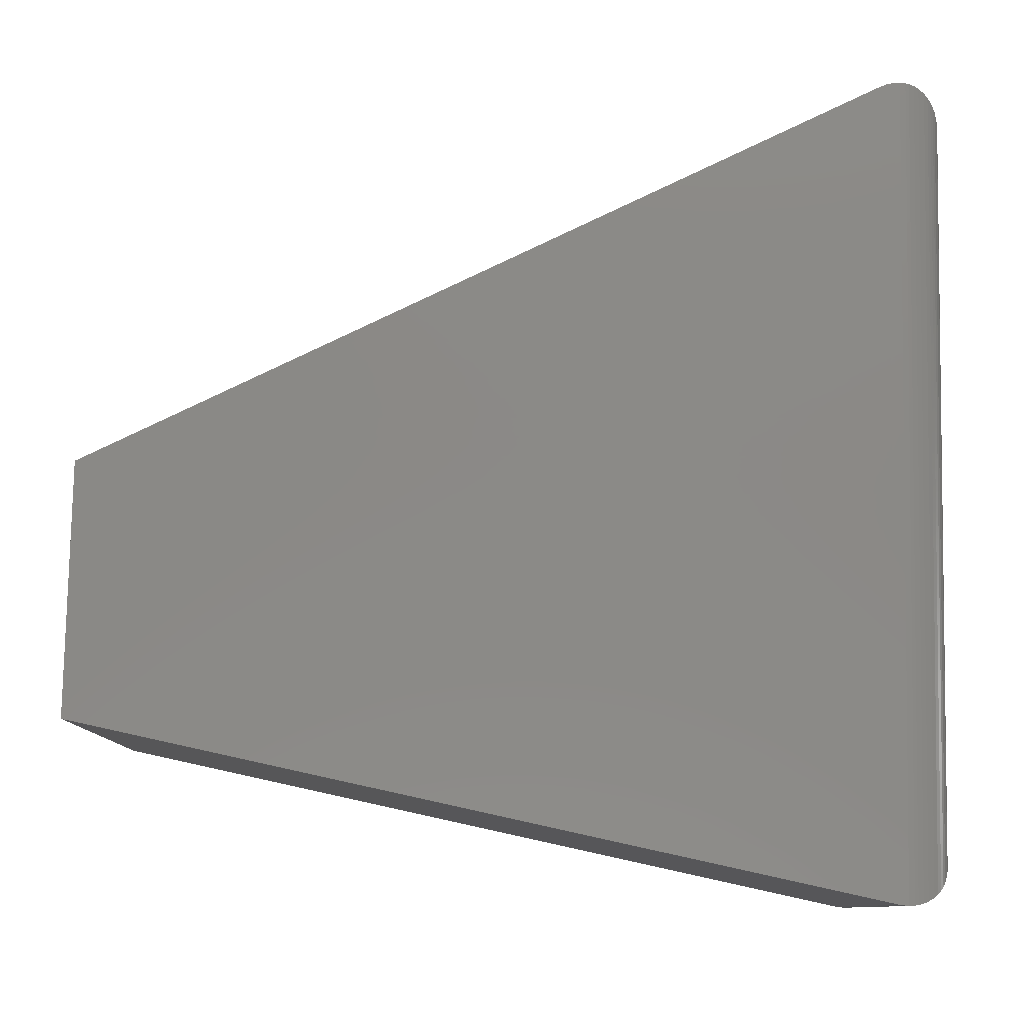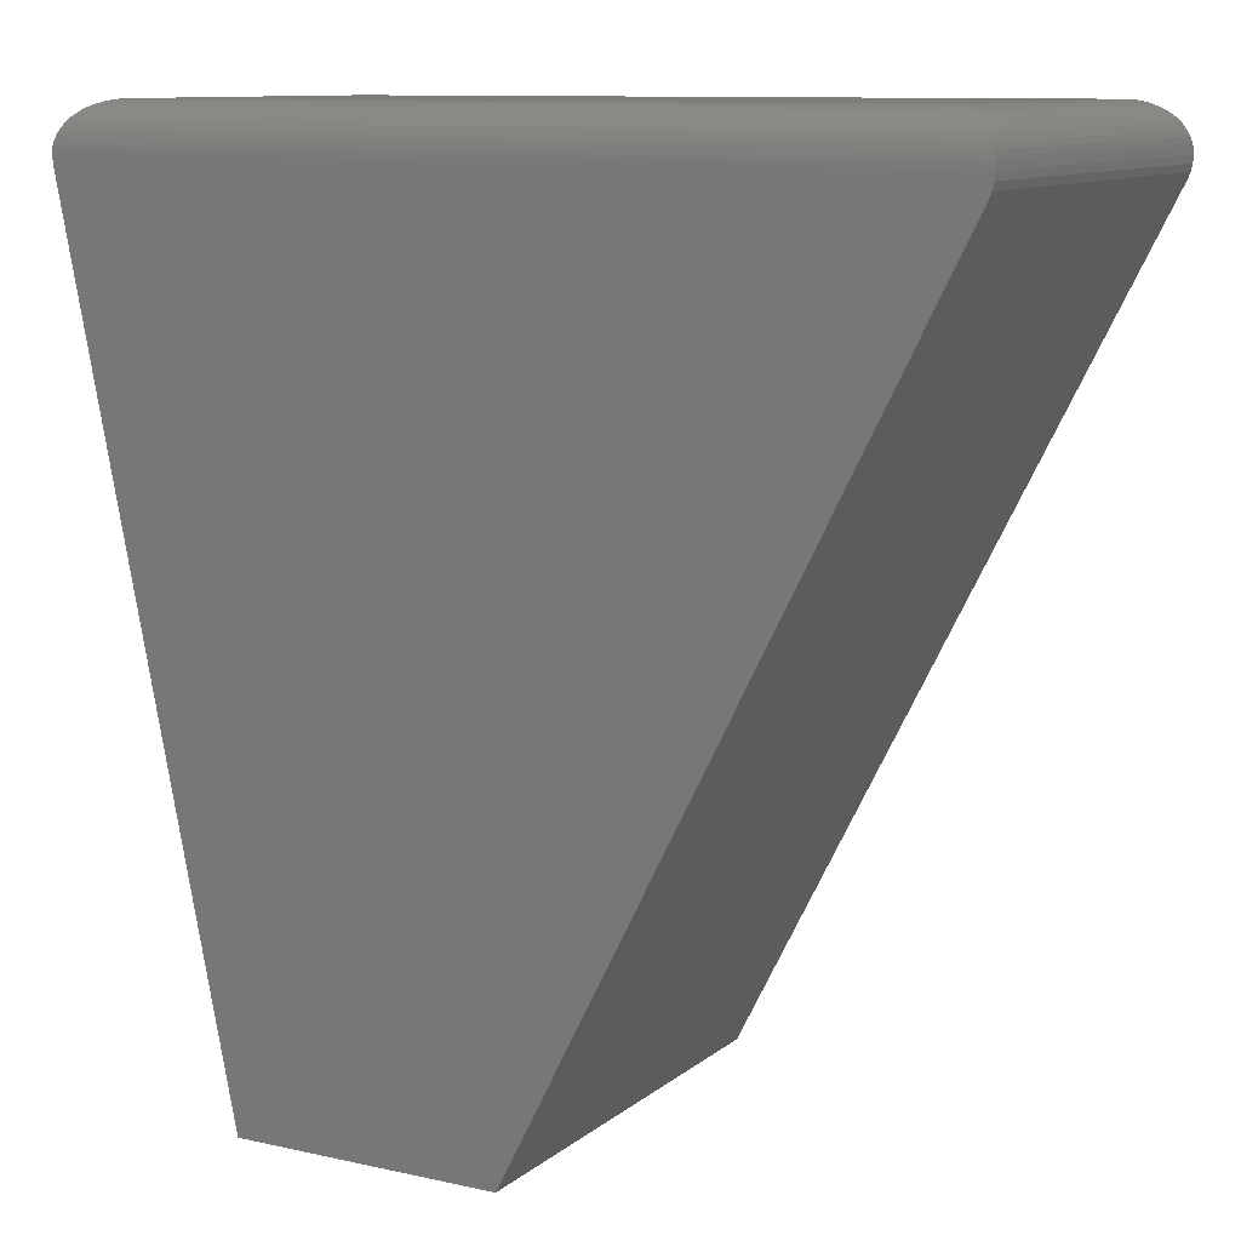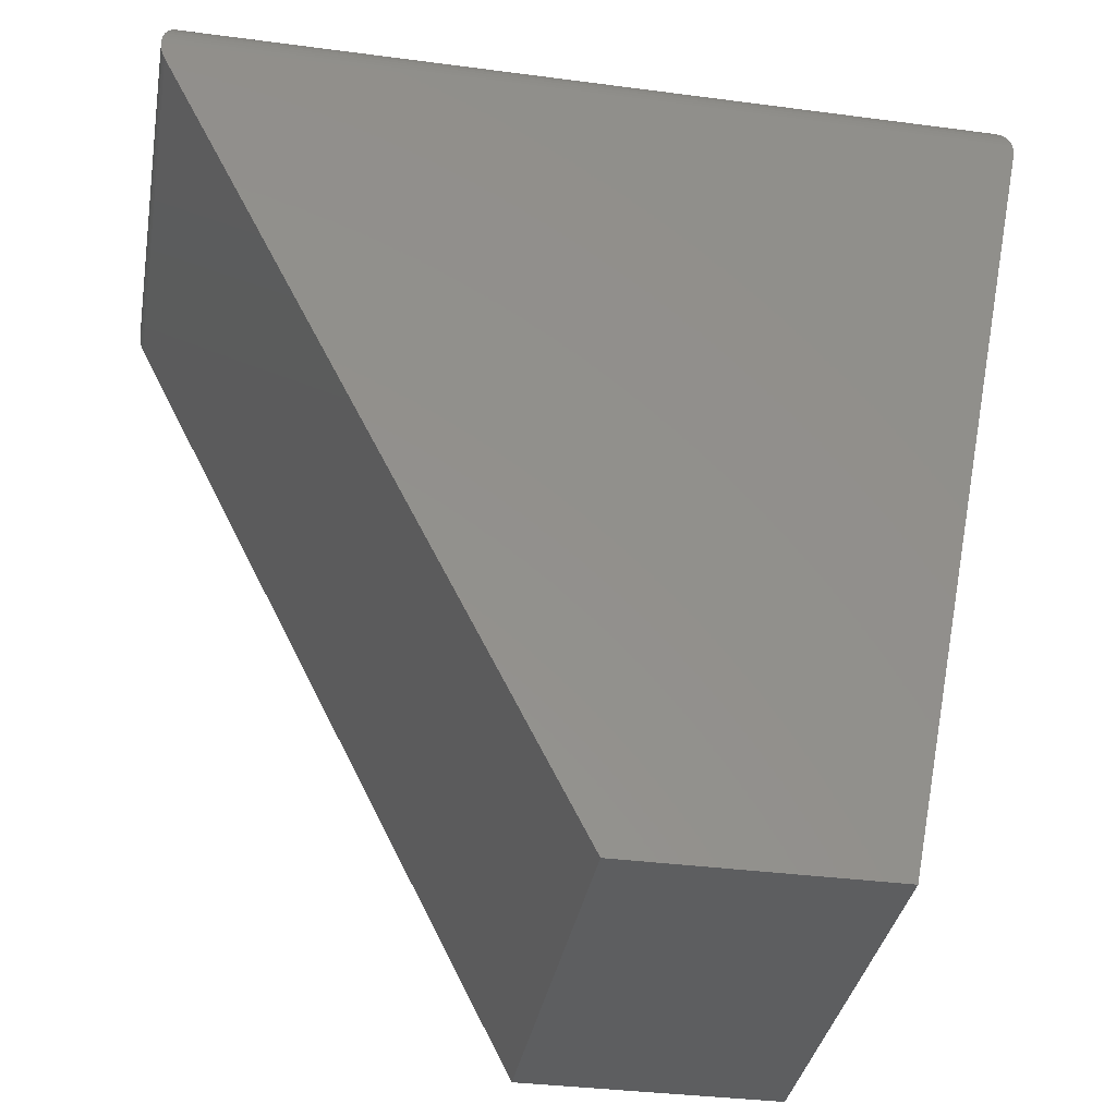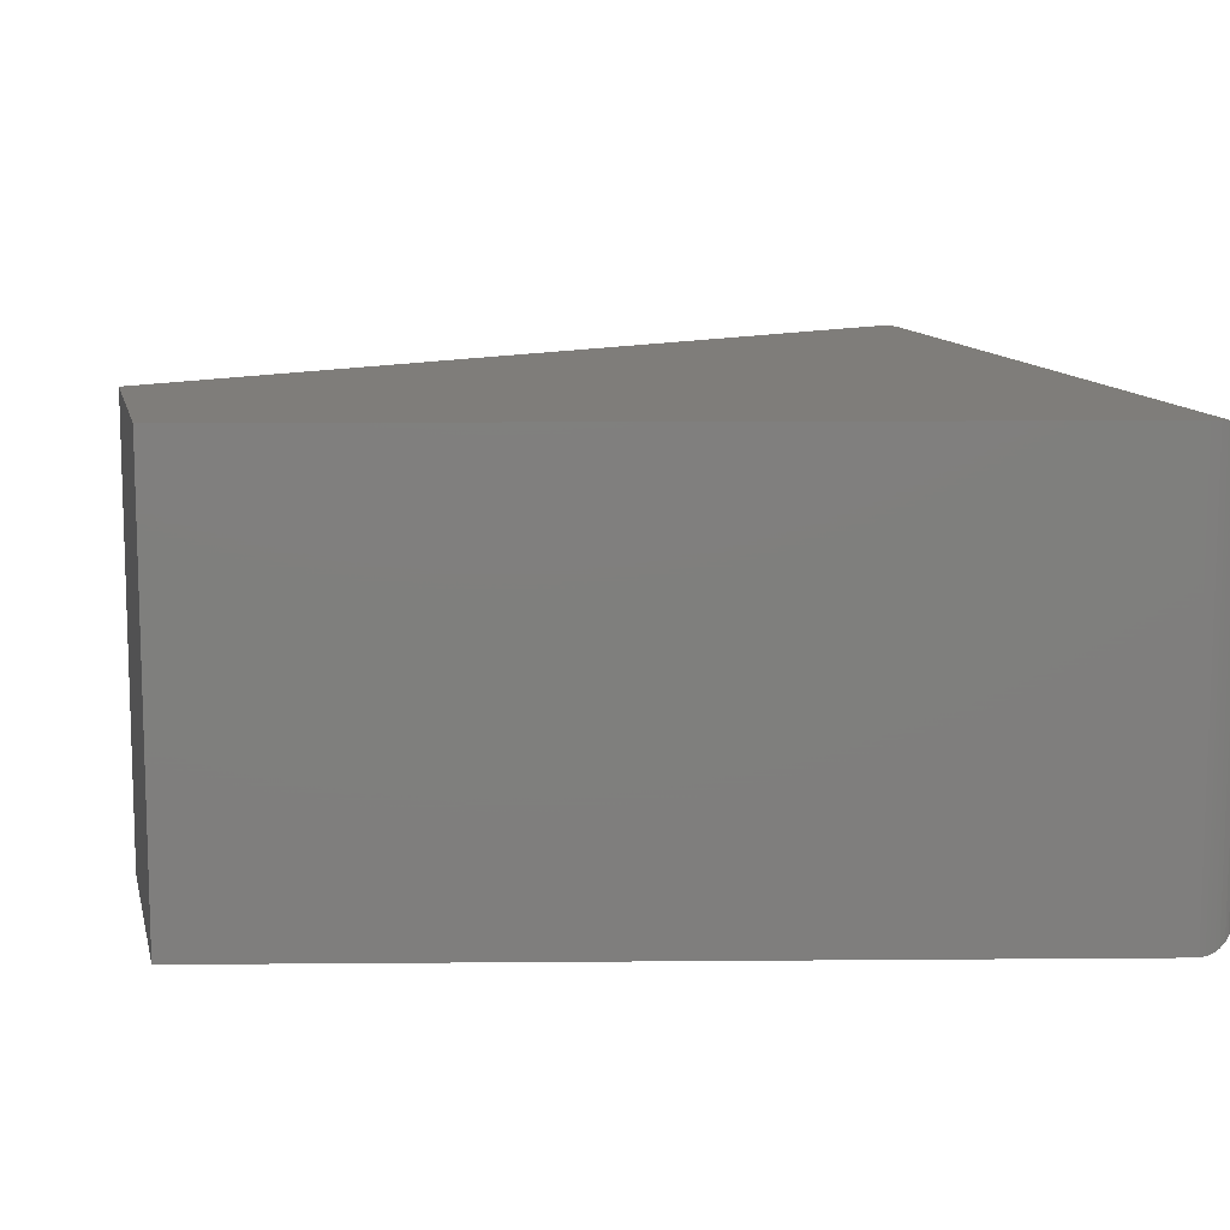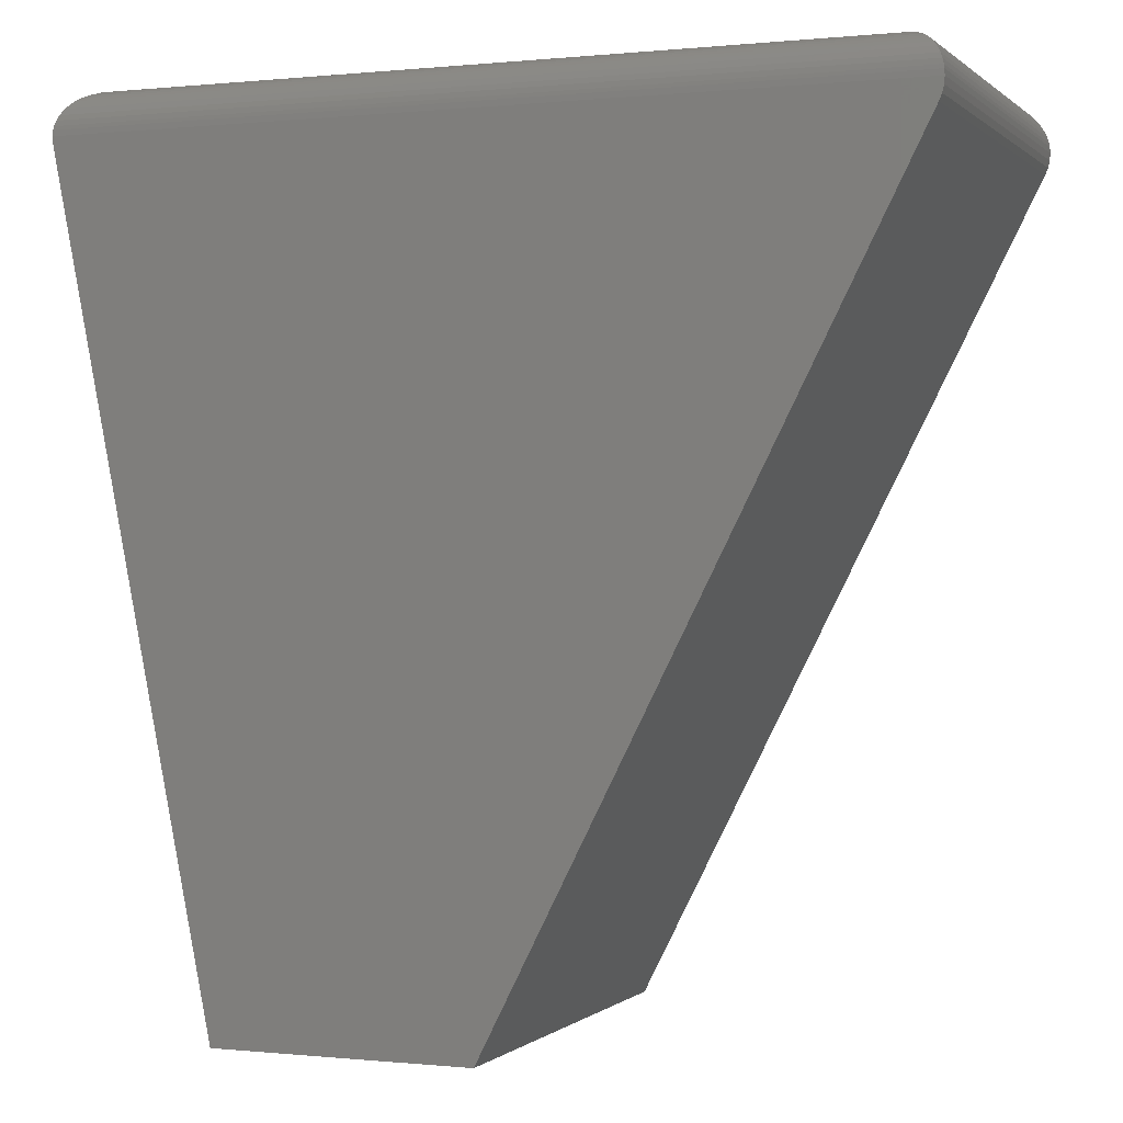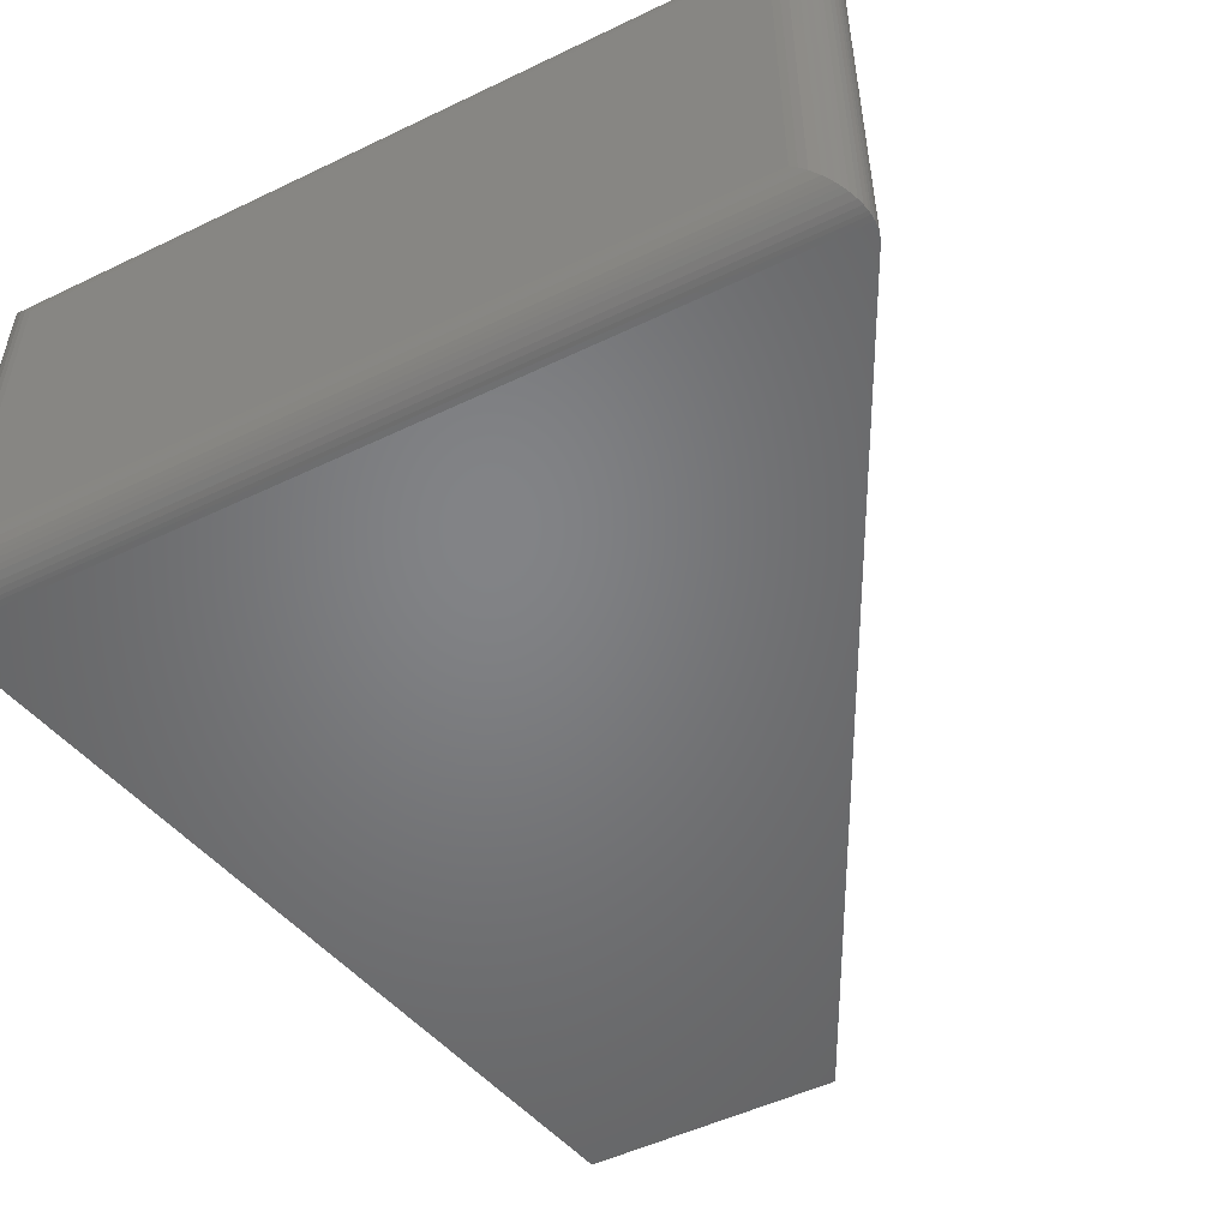
<metadata>
{"format":"stl","ext":"stl","renderer":"f3d","projection":"perspective","resolution":1024,"background":"white","views":[{"elev":79.9,"azim":91.1,"up":"+Z"},{"elev":10.7,"azim":-151.1,"up":"+Y"},{"elev":-34.9,"azim":-10.0,"up":"+Y"},{"elev":11.2,"azim":77.5,"up":"+Z"},{"elev":0.0,"azim":-158.5,"up":"+Y"},{"elev":-51.3,"azim":-152.4,"up":"+Z"}]}
</metadata>
<code>
# stl→obj: 64 verts, 124 faces
v 0.4516 -0.2266 0.375
v 0.4516 -0.2266 0
v 0.5922 0.4767 0.375
v 0.5922 0.4767 0
v -0.124 0.4844 0.375
v -0.1235 0.4783 0.375
v 0.593 0.4844 0.375
v -0.1221 0.4724 0.375
v -0.1198 0.4668 0.375
v 0.2305 -0.2266 0.375
v 0.593 0.4844 -6.939e-18
v -0.1235 0.4783 0
v -0.124 0.4844 -6.939e-18
v 0.2305 -0.2266 0
v -0.1198 0.4668 0
v -0.1221 0.4724 0
v 0.5539 0.5234 0.3359
v 0.5539 0.5234 0.03906
v -0.08494 0.5234 0.3359
v -0.08494 0.5234 0.03906
v 0.56 0.523 0.03296
v -0.09104 0.523 0.03296
v 0.5921 0.4924 0.0008425
v -0.1219 0.497 0.002098
v 0.5909 0.497 0.002098
v -0.1201 0.5014 0.003888
v 0.5891 0.5014 0.003888
v -0.1169 0.5068 0.007094
v 0.5859 0.5068 0.007094
v -0.1141 0.5104 0.009908
v 0.5831 0.5104 0.009908
v -0.111 0.5135 0.01299
v 0.58 0.5135 0.01299
v -0.1077 0.5161 0.01628
v 0.5767 0.5161 0.01628
v -0.1043 0.5183 0.01973
v 0.5732 0.5183 0.01973
v -0.09707 0.5215 0.02693
v 0.566 0.5215 0.02693
v 0.5927 0.4893 0.0003141
v -0.1237 0.4893 0.0003141
v -0.1232 0.4924 0.0008425
v -0.09104 0.523 0.342
v -0.1219 0.497 0.3729
v -0.1201 0.5014 0.3711
v -0.1169 0.5068 0.3679
v -0.1141 0.5104 0.3651
v -0.111 0.5135 0.362
v -0.1077 0.5161 0.3587
v -0.1043 0.5183 0.3553
v -0.09707 0.5215 0.3481
v -0.1237 0.4893 0.3747
v -0.1232 0.4924 0.3742
v 0.5927 0.4893 0.3747
v 0.56 0.523 0.342
v 0.566 0.5215 0.3481
v 0.5732 0.5183 0.3553
v 0.5767 0.5161 0.3587
v 0.58 0.5135 0.362
v 0.5831 0.5104 0.3651
v 0.5859 0.5068 0.3679
v 0.5891 0.5014 0.3711
v 0.5909 0.497 0.3729
v 0.5921 0.4924 0.3742
f 1 2 3
f 3 2 4
f 5 6 7
f 3 7 6
f 3 6 8
f 3 8 9
f 3 9 10
f 3 10 1
f 11 12 13
f 4 2 14
f 4 14 15
f 4 15 16
f 4 16 12
f 4 12 11
f 17 18 19
f 19 18 20
f 9 15 10
f 10 15 14
f 20 21 22
f 20 18 21
f 23 24 25
f 25 24 26
f 25 26 27
f 27 26 28
f 27 28 29
f 29 28 30
f 29 30 31
f 31 30 32
f 31 32 33
f 33 32 34
f 33 34 35
f 35 34 36
f 35 36 37
f 37 36 38
f 37 38 39
f 39 38 22
f 39 22 21
f 11 13 40
f 40 13 41
f 40 41 23
f 23 41 42
f 23 42 24
f 19 22 43
f 19 20 22
f 42 44 24
f 24 44 45
f 24 45 26
f 26 45 46
f 26 46 28
f 28 46 47
f 28 47 30
f 30 47 48
f 30 48 32
f 32 48 49
f 32 49 34
f 34 49 50
f 34 50 36
f 36 50 51
f 36 51 38
f 38 51 43
f 38 43 22
f 15 9 16
f 16 9 8
f 16 8 12
f 12 8 6
f 12 6 13
f 13 6 5
f 13 5 41
f 41 5 52
f 41 52 42
f 42 52 53
f 42 53 44
f 5 54 52
f 5 7 54
f 17 43 55
f 17 19 43
f 55 43 51
f 55 51 56
f 56 51 50
f 56 50 57
f 57 50 49
f 57 49 58
f 58 49 48
f 58 48 59
f 59 48 47
f 59 47 60
f 60 47 46
f 60 46 61
f 61 46 45
f 61 45 62
f 62 45 44
f 62 44 63
f 63 44 53
f 52 54 53
f 53 54 64
f 53 64 63
f 18 55 21
f 18 17 55
f 21 55 56
f 21 56 39
f 39 56 57
f 39 57 37
f 37 57 58
f 37 58 35
f 35 58 59
f 35 59 33
f 33 59 60
f 33 60 31
f 31 60 61
f 31 61 29
f 29 61 62
f 29 62 27
f 27 62 63
f 27 63 25
f 25 63 64
f 3 4 7
f 7 4 11
f 7 11 54
f 54 11 40
f 54 40 64
f 64 40 23
f 64 23 25
f 14 2 10
f 10 2 1

</code>
